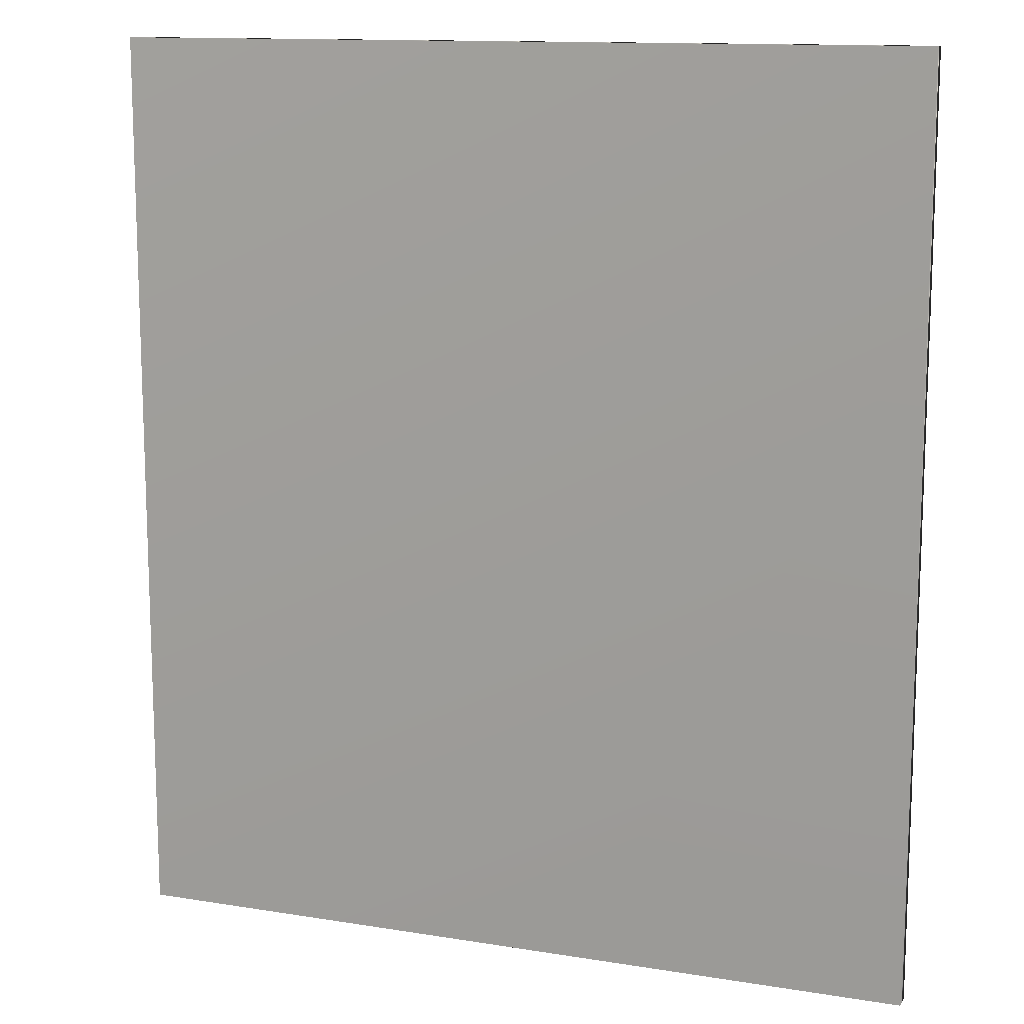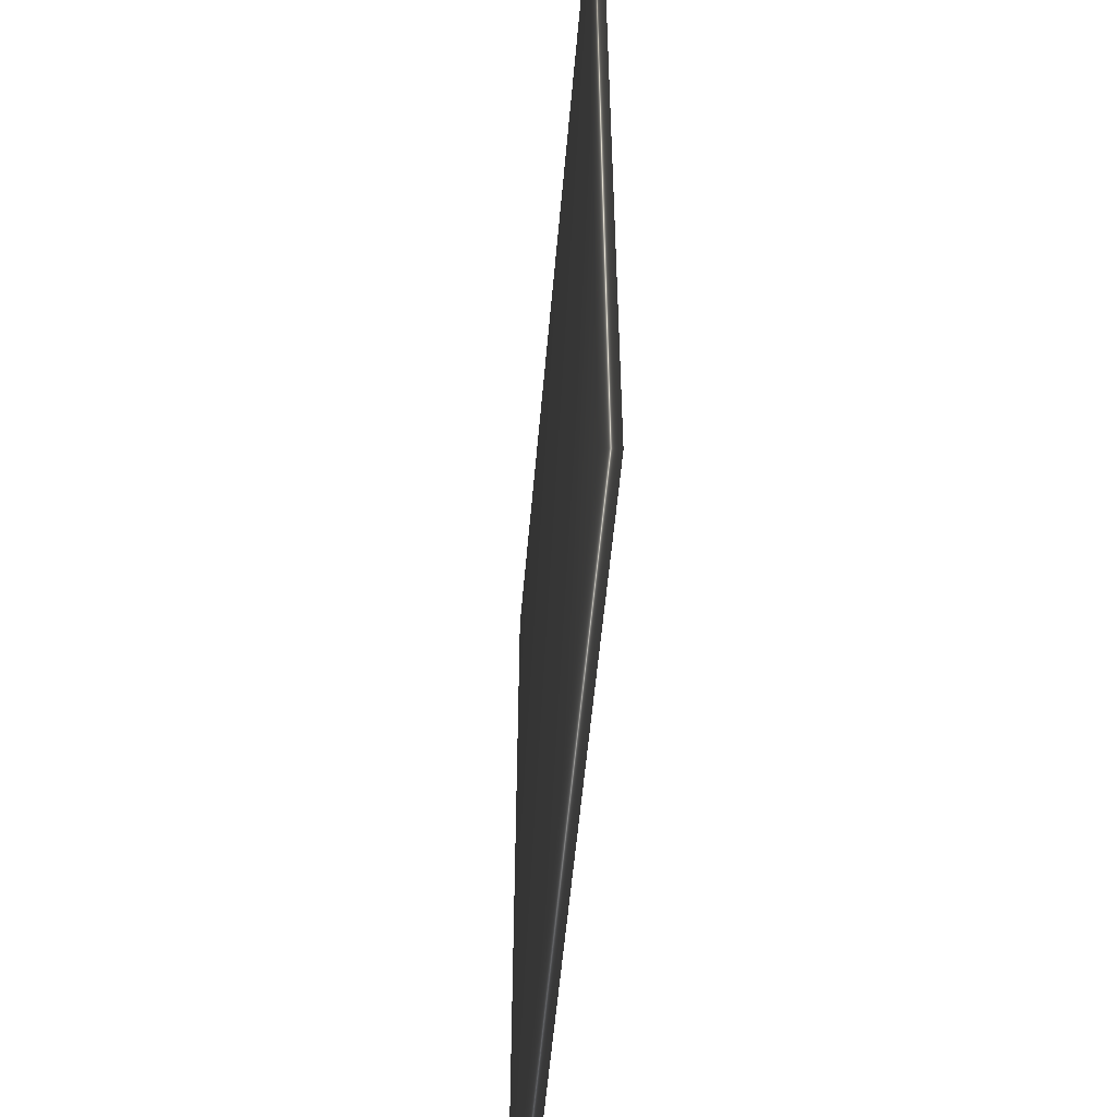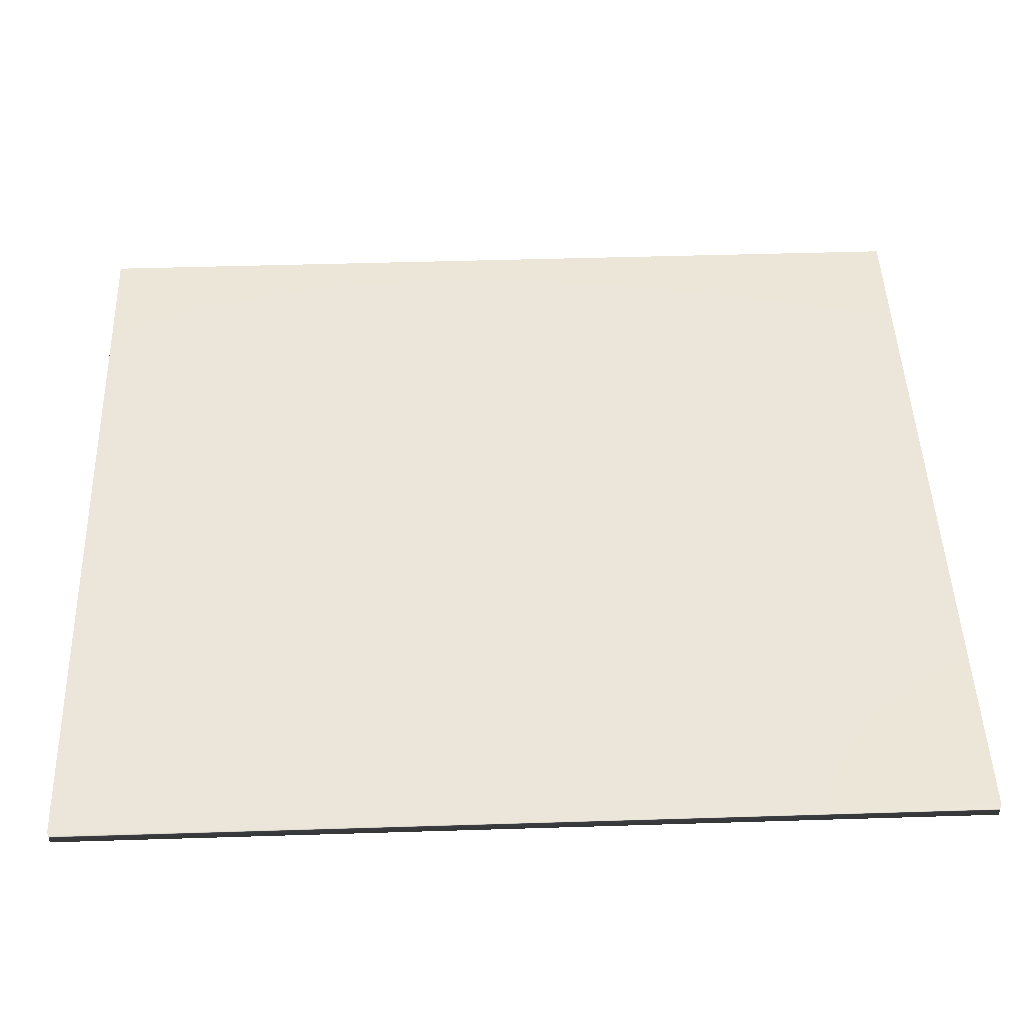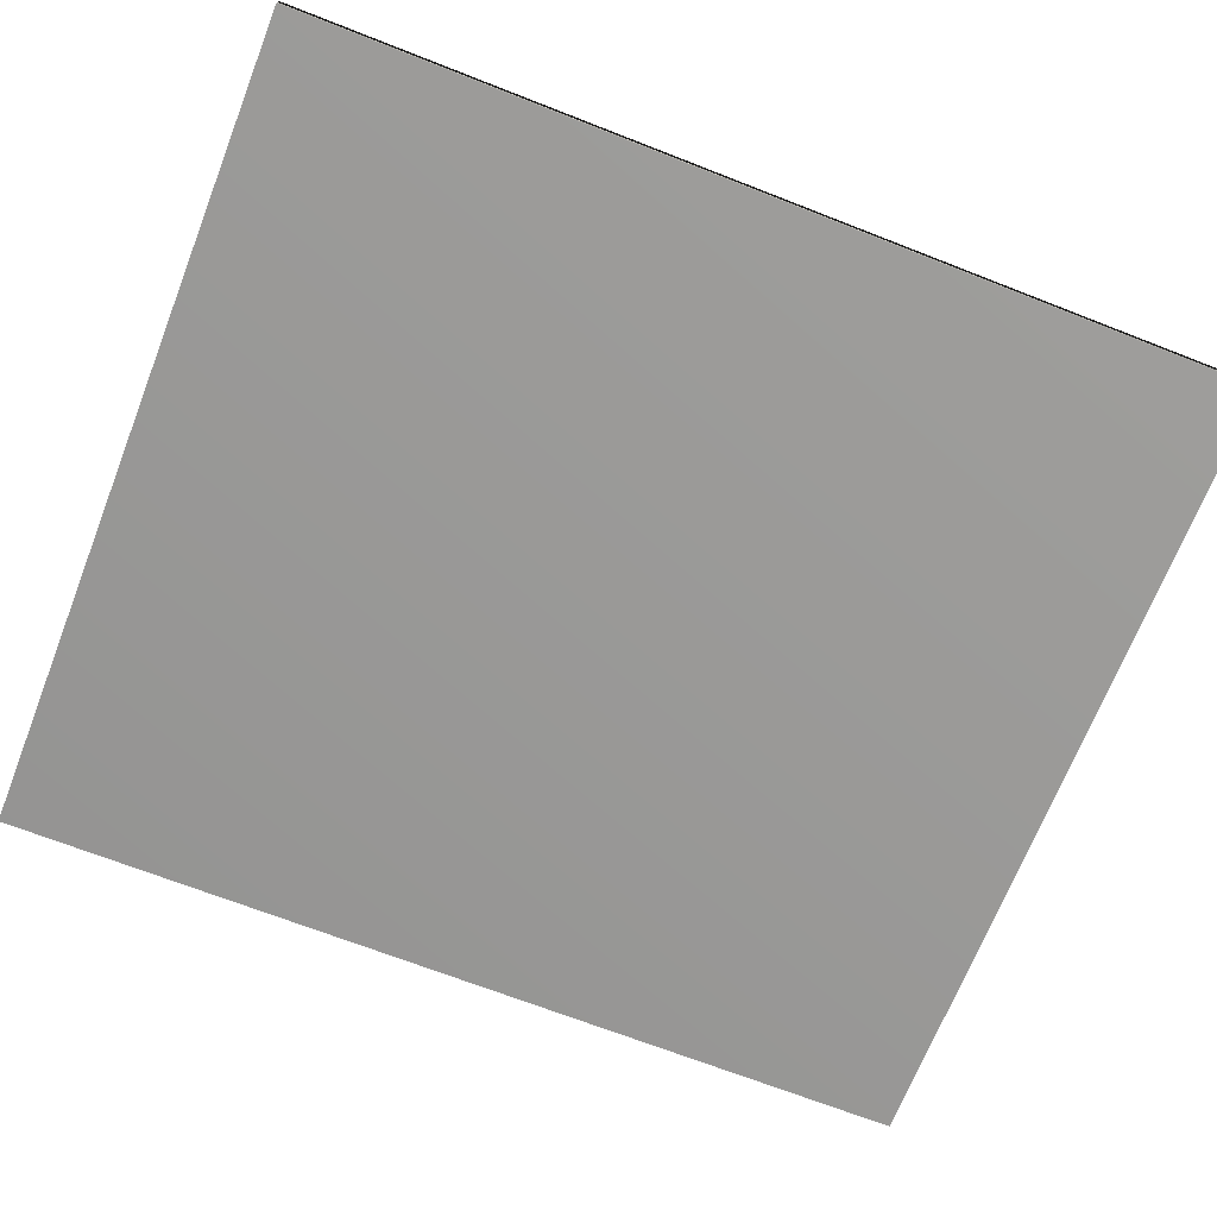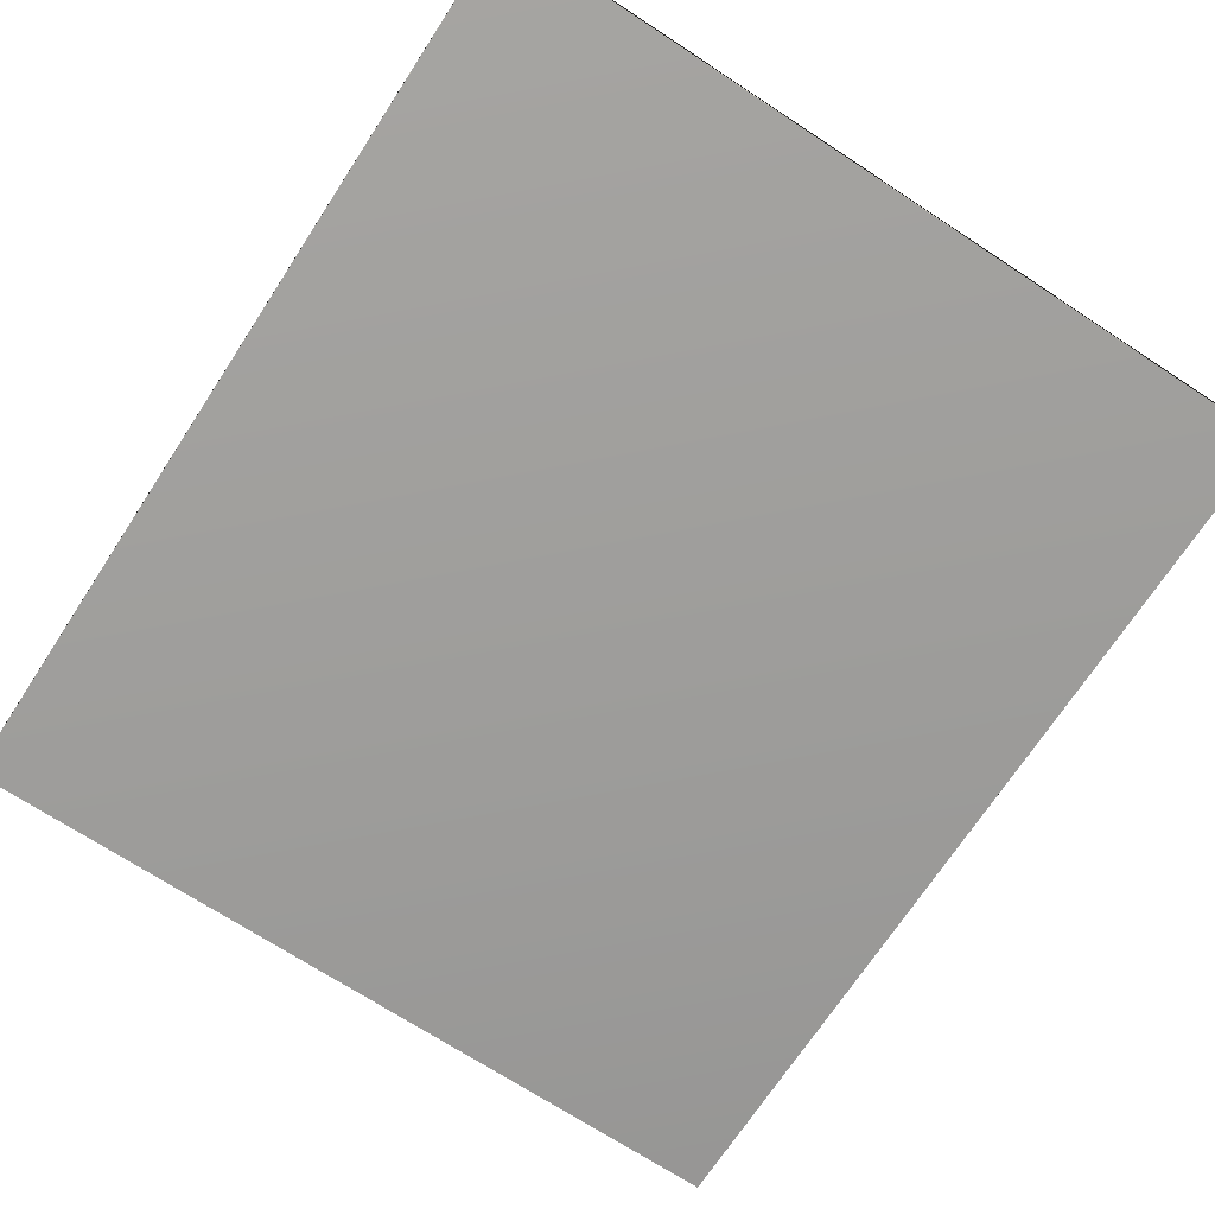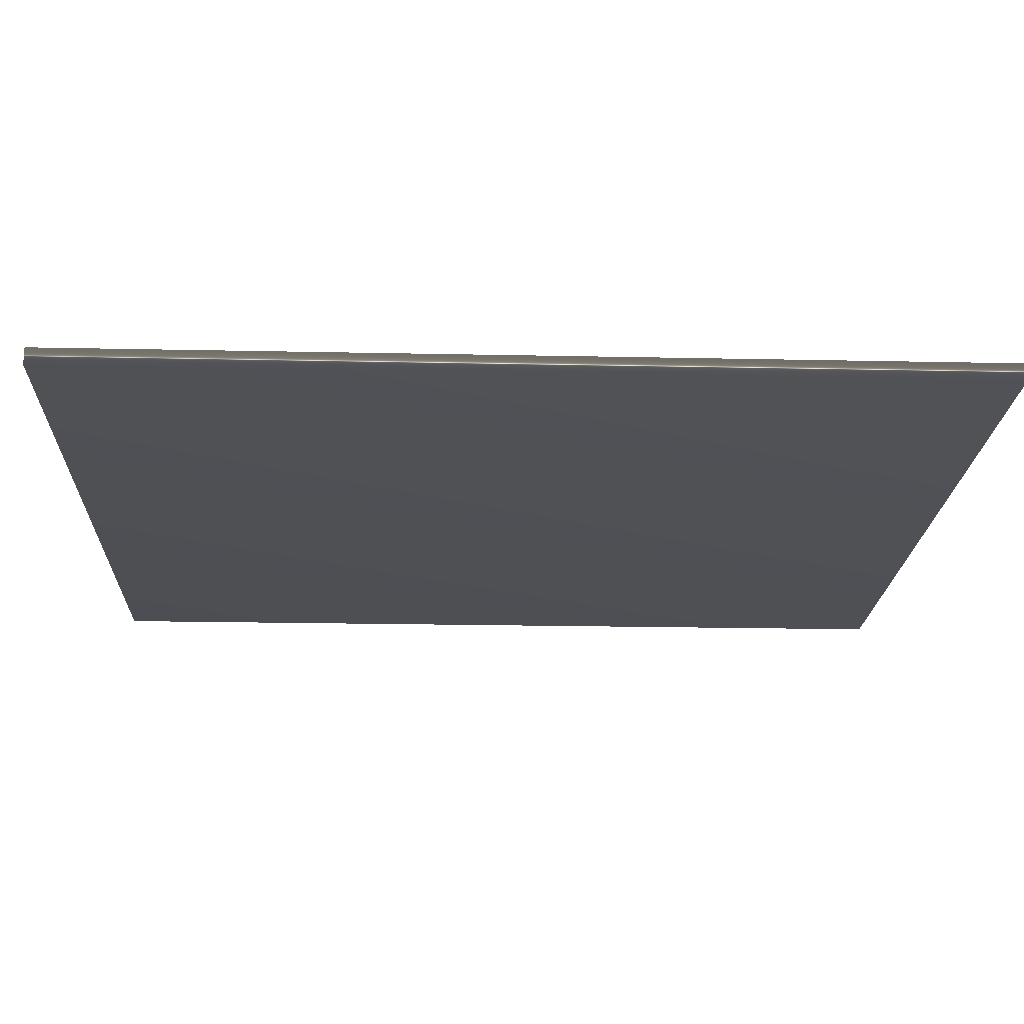
<metadata>
{"format":"obj","ext":"obj","renderer":"f3d","projection":"perspective","resolution":1024,"background":"white","views":[{"elev":12.8,"azim":-159.4,"up":"+Y"},{"elev":-55.5,"azim":85.0,"up":"+Y"},{"elev":47.5,"azim":88.0,"up":"+Z"},{"elev":-68.9,"azim":68.6,"up":"+Z"},{"elev":-70.8,"azim":146.8,"up":"+Z"},{"elev":-19.4,"azim":87.7,"up":"+Z"}]}
</metadata>
<code>
v -23.53 13.81 -153.3
v -23.53 9.359 -153.3
v -23.53 13.81 -153.4
v -23.53 9.359 -153.4
v -27.48 9.359 -153.4
v -27.48 13.81 -153.4
v -27.48 13.81 -153.3
v -27.48 9.359 -153.3
f 1 2 3
f 3 2 4
f 5 6 4
f 4 6 3
f 1 3 7
f 7 3 6
f 8 5 2
f 2 5 4
f 2 1 8
f 8 1 7
f 8 7 5
f 5 7 6

</code>
